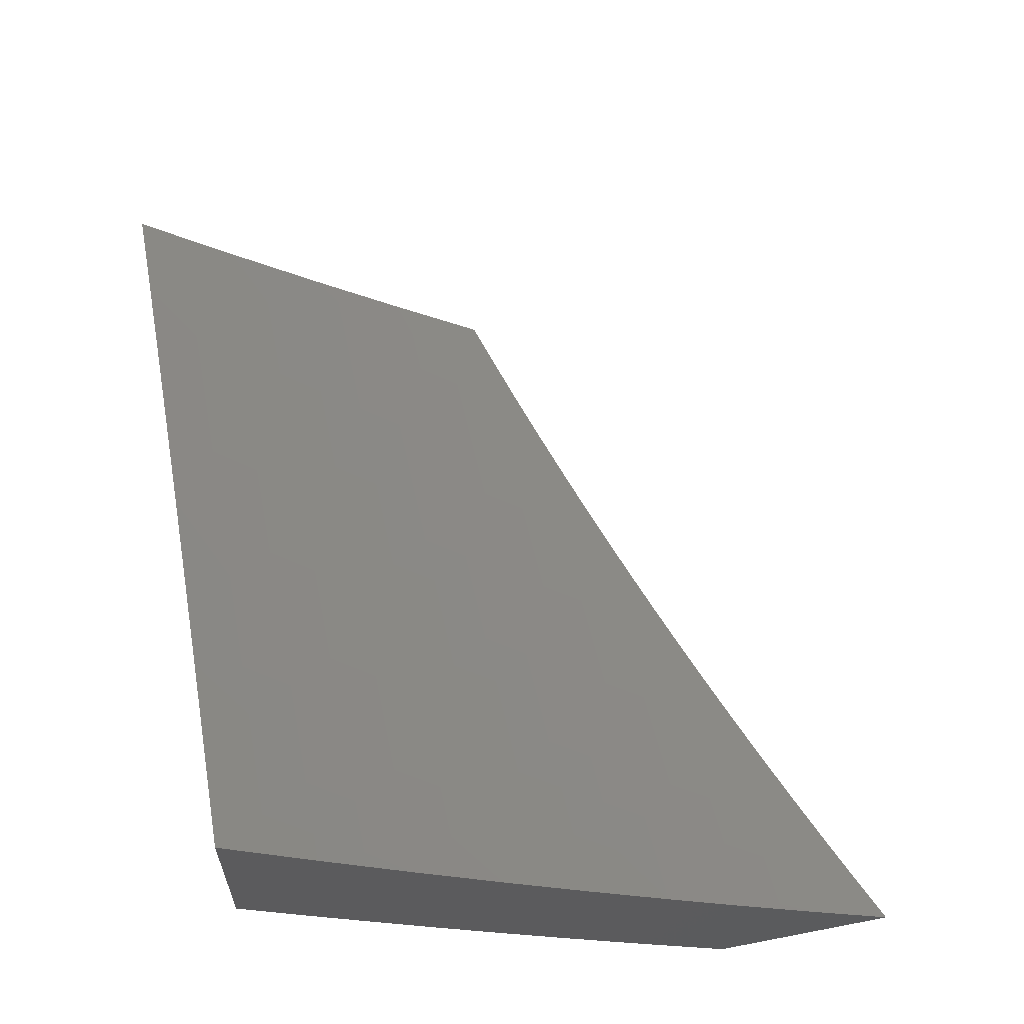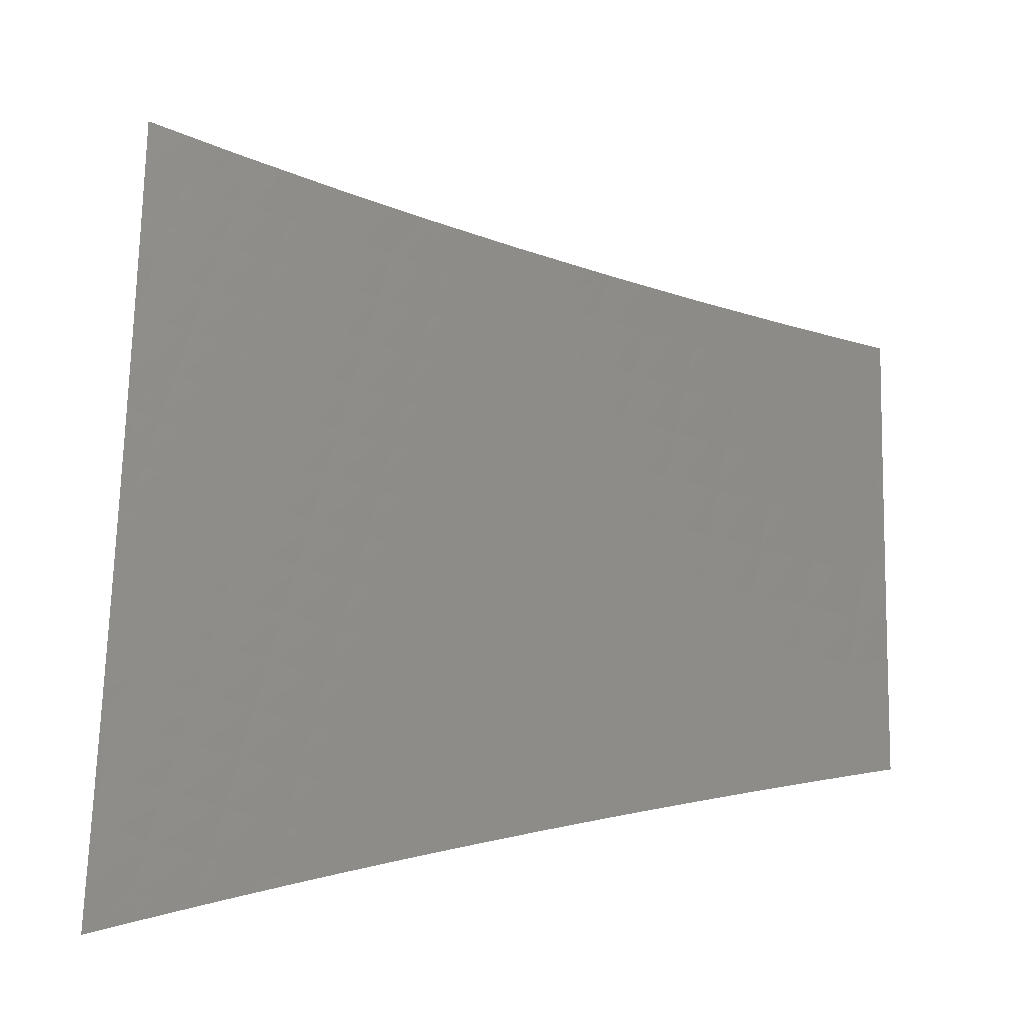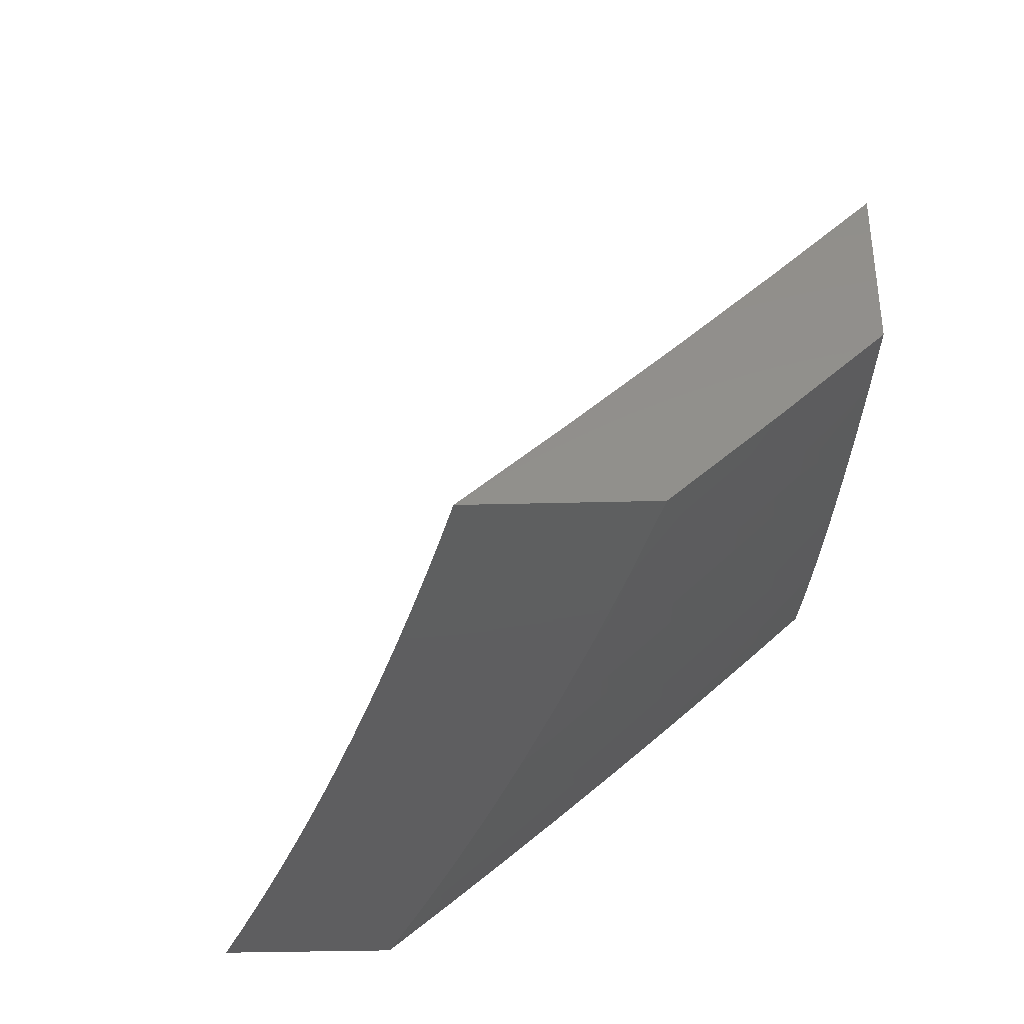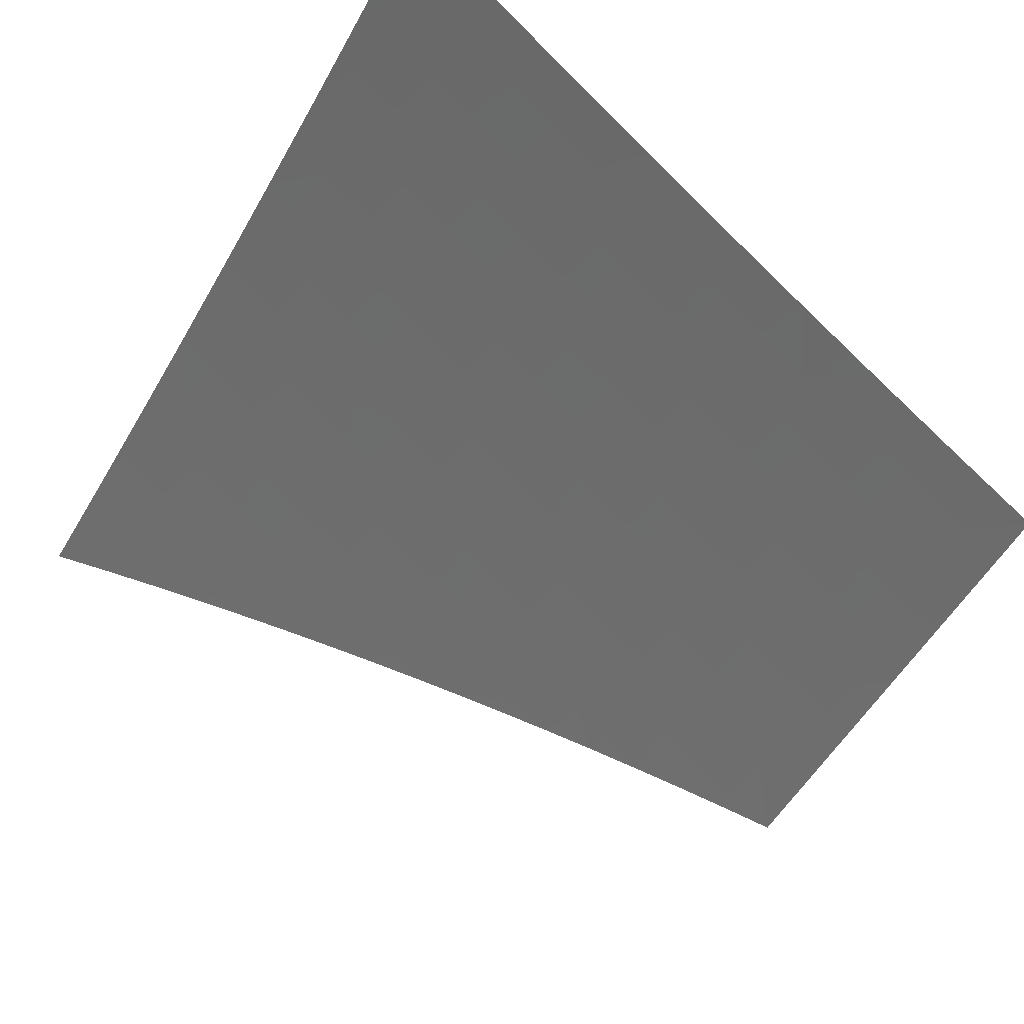
<metadata>
{"format":"stl","ext":"stl","renderer":"f3d","projection":"perspective","resolution":1024,"background":"white","views":[{"elev":62.2,"azim":78.8,"up":"+Y"},{"elev":30.6,"azim":-178.0,"up":"+Y"},{"elev":-36.4,"azim":-88.1,"up":"+Y"},{"elev":76.2,"azim":-139.1,"up":"+Y"}]}
</metadata>
<code>
# stl→obj: 298 verts, 592 faces
v 2.128 -8 7.731
v 2.064 -7.969 7.785
v 2 -8 7.767
v 2.048 -7.909 7.857
v 2 -7.896 7.884
v 2.032 -7.848 7.929
v 2 -7.791 8
v 2.099 -7.831 7.929
v 2.127 -7.759 8
v 2.165 -7.814 7.929
v 2.231 -7.796 7.929
v 2.182 -7.874 7.857
v 2.248 -7.856 7.857
v 2.198 -7.934 7.785
v 2.265 -7.916 7.785
v 2.215 -7.993 7.713
v 2.282 -7.975 7.713
v 2.254 -8 7.693
v 2.381 -8 7.652
v 2.131 -7.952 7.785
v 2.115 -7.892 7.857
v 2.506 -8 7.61
v 2.436 -7.995 7.64
v 2.418 -7.937 7.713
v 2.35 -7.956 7.713
v 2.4 -7.878 7.785
v 2.333 -7.897 7.785
v 2.382 -7.819 7.857
v 2.315 -7.838 7.857
v 2.364 -7.759 7.929
v 2.297 -7.778 7.929
v 2.254 -7.725 8
v 2.631 -8 7.565
v 2.572 -7.954 7.64
v 2.504 -7.975 7.64
v 2.486 -7.917 7.713
v 2.467 -7.858 7.785
v 2.449 -7.799 7.857
v 2.43 -7.739 7.929
v 2.38 -7.688 8
v 2.755 -8 7.518
v 2.659 -7.99 7.566
v 2.64 -7.933 7.64
v 2.621 -7.875 7.713
v 2.553 -7.896 7.713
v 2.602 -7.817 7.785
v 2.534 -7.838 7.785
v 2.582 -7.758 7.857
v 2.515 -7.779 7.857
v 2.562 -7.698 7.929
v 2.496 -7.719 7.929
v 2.505 -7.65 8
v 2.878 -8 7.469
v 2.796 -7.945 7.566
v 2.728 -7.968 7.566
v 2.708 -7.911 7.64
v 2.689 -7.853 7.713
v 2.669 -7.795 7.785
v 2.649 -7.736 7.857
v 2.628 -7.677 7.929
v 2.63 -7.61 8
v 3 -8 7.417
v 2.954 -7.954 7.492
v 2.885 -7.978 7.492
v 2.865 -7.922 7.566
v 2.844 -7.865 7.64
v 2.912 -7.841 7.64
v 2.891 -7.784 7.713
v 2.959 -7.76 7.713
v 2.937 -7.702 7.785
v 3 -7.744 7.713
v 3 -7.679 7.786
v 3 -7.937 7.492
v 2.933 -7.898 7.566
v 3 -7.873 7.566
v 2.98 -7.817 7.64
v 3 -7.809 7.64
v 3 -7.612 7.858
v 2.981 -7.62 7.857
v 2.914 -7.644 7.857
v 2.87 -7.726 7.785
v 2.824 -7.808 7.713
v 2.776 -7.888 7.64
v 2.958 -7.561 7.929
v 3 -7.545 7.929
v 3 -7.478 8
v 2.877 -7.524 8
v 2.892 -7.586 7.929
v 2.848 -7.668 7.857
v 2.803 -7.75 7.785
v 2.756 -7.831 7.713
v 2.826 -7.609 7.929
v 2.754 -7.568 8
v 2.76 -7.633 7.929
v 2.694 -7.655 7.929
v 2.715 -7.714 7.857
v 2.736 -7.773 7.785
v 2.782 -7.691 7.857
v 3 -7.915 7.301
v 3 -8 7.197
v 2.947 -7.977 7.249
v 2.939 -8 7.223
v 2.878 -8 7.25
v 2.817 -8 7.275
v 2.86 -7.964 7.301
v 2.933 -7.939 7.301
v 2.786 -7.989 7.301
v 2.755 -8 7.3
v 2.773 -7.951 7.352
v 2.7 -7.975 7.352
v 2.687 -7.937 7.403
v 2.614 -7.96 7.403
v 2.601 -7.921 7.454
v 2.529 -7.943 7.454
v 2.516 -7.904 7.505
v 2.444 -7.926 7.505
v 2.432 -7.886 7.556
v 2.36 -7.907 7.556
v 2.348 -7.867 7.606
v 2.276 -7.887 7.606
v 2.265 -7.846 7.656
v 2.194 -7.866 7.656
v 2.182 -7.825 7.706
v 2.111 -7.843 7.706
v 2.1 -7.802 7.756
v 2.03 -7.82 7.756
v 2.019 -7.778 7.805
v 2 -7.805 7.781
v 2.008 -7.737 7.854
v 2 -7.705 7.891
v 2.078 -7.719 7.854
v 2.066 -7.677 7.903
v 2.148 -7.701 7.854
v 2.136 -7.659 7.903
v 2.217 -7.682 7.854
v 2.205 -7.64 7.903
v 2.287 -7.662 7.854
v 2.274 -7.621 7.903
v 2.357 -7.642 7.854
v 2.344 -7.6 7.903
v 2.426 -7.621 7.854
v 2.413 -7.58 7.903
v 2.496 -7.6 7.854
v 2.482 -7.558 7.903
v 2.565 -7.578 7.854
v 2.551 -7.536 7.903
v 2.635 -7.555 7.854
v 2.621 -7.514 7.903
v 2.704 -7.531 7.854
v 2.69 -7.49 7.903
v 2.774 -7.507 7.854
v 2.759 -7.466 7.903
v 2.843 -7.482 7.854
v 2.827 -7.442 7.903
v 2.912 -7.457 7.854
v 2.896 -7.416 7.903
v 2.981 -7.431 7.854
v 2.965 -7.39 7.903
v 3 -7.376 7.904
v 2.949 -7.35 7.952
v 3 -7.282 8
v 2.877 -7.329 8
v 2.88 -7.375 7.952
v 2.812 -7.401 7.952
v 2.693 -8 7.325
v 2.627 -7.999 7.352
v 2.569 -8 7.372
v 2.541 -7.982 7.403
v 2.506 -8 7.395
v 2.456 -7.965 7.454
v 2.372 -7.947 7.505
v 2.288 -7.927 7.556
v 2.205 -7.906 7.606
v 2.122 -7.884 7.656
v 2.041 -7.861 7.706
v 2.631 -8 7.349
v 2.444 -8 7.417
v 2.384 -7.986 7.454
v 2.318 -8 7.46
v 2.299 -7.967 7.505
v 2.255 -8 7.481
v 2.227 -7.986 7.505
v 2.191 -8 7.501
v 2.216 -7.946 7.556
v 2.144 -7.965 7.556
v 2.133 -7.925 7.606
v 2.062 -7.943 7.606
v 2.051 -7.902 7.656
v 2 -7.903 7.67
v 2.381 -8 7.439
v 2.128 -8 7.52
v 2.072 -7.984 7.556
v 2 -8 7.557
v 2.064 -8 7.539
v 2.055 -7.635 7.952
v 2 -7.603 8
v 2.127 -7.57 8
v 2.254 -7.535 8
v 2.193 -7.598 7.952
v 2.124 -7.617 7.952
v 2.38 -7.498 8
v 2.331 -7.559 7.952
v 2.262 -7.579 7.952
v 2.505 -7.459 8
v 2.469 -7.517 7.952
v 2.4 -7.538 7.952
v 2.63 -7.418 8
v 2.606 -7.472 7.952
v 2.537 -7.495 7.952
v 2.675 -7.449 7.952
v 2.754 -7.375 8
v 2.743 -7.425 7.952
v 3 -7.469 7.806
v 2.997 -7.471 7.805
v 2.928 -7.497 7.805
v 2.858 -7.523 7.805
v 2.789 -7.548 7.805
v 2.719 -7.572 7.805
v 2.649 -7.596 7.805
v 2.579 -7.618 7.805
v 2.509 -7.641 7.805
v 2.439 -7.662 7.805
v 2.369 -7.683 7.805
v 2.299 -7.704 7.805
v 2.229 -7.723 7.805
v 2.159 -7.742 7.805
v 2.089 -7.761 7.805
v 3 -7.561 7.707
v 2.943 -7.537 7.756
v 3 -7.651 7.607
v 2.974 -7.617 7.656
v 2.959 -7.577 7.706
v 2.874 -7.563 7.756
v 2.99 -7.656 7.606
v 3 -7.74 7.506
v 2.934 -7.721 7.556
v 2.948 -7.76 7.505
v 2.862 -7.747 7.556
v 2.877 -7.786 7.505
v 2.791 -7.772 7.556
v 2.805 -7.811 7.505
v 2.719 -7.796 7.556
v 2.733 -7.835 7.505
v 2.647 -7.819 7.556
v 2.661 -7.859 7.505
v 2.575 -7.842 7.556
v 2.588 -7.882 7.505
v 2.504 -7.864 7.556
v 2.963 -7.799 7.454
v 3 -7.828 7.404
v 2.978 -7.837 7.403
v 2.992 -7.875 7.352
v 2.905 -7.863 7.403
v 2.919 -7.901 7.352
v 2.832 -7.888 7.403
v 2.846 -7.926 7.352
v 2.76 -7.913 7.403
v 2.889 -7.603 7.706
v 2.804 -7.588 7.756
v 2.818 -7.628 7.706
v 2.733 -7.612 7.756
v 2.748 -7.653 7.706
v 2.663 -7.636 7.756
v 2.677 -7.676 7.706
v 2.593 -7.659 7.756
v 2.607 -7.7 7.706
v 2.523 -7.682 7.756
v 2.536 -7.722 7.706
v 2.452 -7.703 7.756
v 2.465 -7.744 7.706
v 2.382 -7.724 7.756
v 2.395 -7.765 7.706
v 2.312 -7.745 7.756
v 2.324 -7.786 7.706
v 2.241 -7.765 7.756
v 2.253 -7.806 7.706
v 2.171 -7.784 7.756
v 2.904 -7.643 7.656
v 2.833 -7.668 7.656
v 2.762 -7.693 7.656
v 2.691 -7.717 7.656
v 2.62 -7.74 7.656
v 2.549 -7.762 7.656
v 2.478 -7.784 7.656
v 2.407 -7.806 7.656
v 2.336 -7.826 7.656
v 2.919 -7.682 7.606
v 2.848 -7.707 7.606
v 2.776 -7.732 7.606
v 2.705 -7.756 7.606
v 2.634 -7.78 7.606
v 2.562 -7.802 7.606
v 2.491 -7.825 7.606
v 2.419 -7.846 7.606
v 2.891 -7.824 7.454
v 2.819 -7.85 7.454
v 2.746 -7.874 7.454
v 2.674 -7.898 7.454
f 1 2 3
f 3 2 4
f 3 4 5
f 5 4 6
f 5 6 7
f 7 6 8
f 7 8 9
f 9 8 10
f 9 10 11
f 11 10 12
f 11 12 13
f 13 12 14
f 13 14 15
f 15 14 16
f 15 16 17
f 17 16 18
f 17 18 19
f 18 16 1
f 1 16 20
f 1 20 2
f 2 20 21
f 2 21 4
f 4 21 8
f 4 8 6
f 22 23 19
f 19 23 24
f 19 24 25
f 25 24 26
f 25 26 27
f 27 26 28
f 27 28 29
f 29 28 30
f 29 30 31
f 31 30 32
f 31 32 11
f 11 32 9
f 33 34 22
f 22 34 35
f 22 35 23
f 23 35 36
f 23 36 24
f 24 36 37
f 24 37 26
f 26 37 38
f 26 38 28
f 28 38 39
f 28 39 30
f 30 39 40
f 30 40 32
f 41 42 33
f 33 42 43
f 33 43 34
f 34 43 44
f 34 44 45
f 45 44 46
f 45 46 47
f 47 46 48
f 47 48 49
f 49 48 50
f 49 50 51
f 51 50 52
f 51 52 39
f 39 52 40
f 53 54 41
f 41 54 55
f 41 55 42
f 42 55 56
f 42 56 43
f 43 56 57
f 43 57 44
f 44 57 58
f 44 58 46
f 46 58 59
f 46 59 48
f 48 59 60
f 48 60 50
f 50 60 61
f 50 61 52
f 62 63 53
f 53 63 64
f 53 64 54
f 54 64 65
f 54 65 66
f 66 65 67
f 66 67 68
f 68 67 69
f 68 69 70
f 70 69 71
f 70 71 72
f 62 73 63
f 63 73 74
f 63 74 64
f 64 74 65
f 73 75 74
f 74 75 67
f 74 67 65
f 67 75 76
f 76 75 77
f 76 77 69
f 69 77 71
f 78 79 72
f 72 79 80
f 72 80 70
f 70 80 81
f 70 81 68
f 68 81 82
f 68 82 66
f 66 82 83
f 66 83 54
f 54 83 55
f 79 78 84
f 84 78 85
f 84 85 86
f 86 87 84
f 84 87 88
f 84 88 80
f 80 88 89
f 80 89 81
f 81 89 90
f 81 90 82
f 82 90 91
f 82 91 83
f 83 91 56
f 83 56 55
f 88 87 92
f 92 87 93
f 92 93 94
f 94 93 95
f 94 95 96
f 96 95 59
f 96 59 58
f 93 61 95
f 95 61 60
f 95 60 59
f 19 25 17
f 17 25 27
f 17 27 15
f 15 27 29
f 15 29 13
f 13 29 31
f 13 31 11
f 10 8 21
f 14 12 20
f 20 12 21
f 12 10 21
f 20 16 14
f 34 45 35
f 35 45 36
f 45 47 36
f 36 47 37
f 51 39 38
f 47 49 37
f 37 49 38
f 49 51 38
f 57 56 91
f 58 57 97
f 97 57 91
f 97 91 90
f 58 97 96
f 96 97 98
f 96 98 94
f 94 98 92
f 98 97 90
f 92 98 89
f 89 98 90
f 92 89 88
f 76 69 67
f 79 84 80
f 99 100 101
f 101 100 102
f 101 102 103
f 104 105 103
f 103 105 106
f 103 106 101
f 101 106 99
f 105 104 107
f 107 104 108
f 107 108 109
f 109 108 110
f 109 110 111
f 111 110 112
f 111 112 113
f 113 112 114
f 113 114 115
f 115 114 116
f 115 116 117
f 117 116 118
f 117 118 119
f 119 118 120
f 119 120 121
f 121 120 122
f 121 122 123
f 123 122 124
f 123 124 125
f 125 124 126
f 125 126 127
f 127 126 128
f 127 128 129
f 129 128 130
f 129 130 131
f 131 130 132
f 131 132 133
f 133 132 134
f 133 134 135
f 135 134 136
f 135 136 137
f 137 136 138
f 137 138 139
f 139 138 140
f 139 140 141
f 141 140 142
f 141 142 143
f 143 142 144
f 143 144 145
f 145 144 146
f 145 146 147
f 147 146 148
f 147 148 149
f 149 148 150
f 149 150 151
f 151 150 152
f 151 152 153
f 153 152 154
f 153 154 155
f 155 154 156
f 155 156 157
f 157 156 158
f 157 158 159
f 159 158 160
f 159 160 161
f 161 160 162
f 162 160 163
f 162 163 164
f 164 163 156
f 164 156 154
f 108 165 110
f 110 165 166
f 110 166 112
f 112 166 167
f 112 167 168
f 168 167 169
f 168 169 114
f 114 169 170
f 114 170 116
f 116 170 171
f 116 171 118
f 118 171 172
f 118 172 120
f 120 172 173
f 120 173 122
f 122 173 174
f 122 174 124
f 124 174 175
f 124 175 126
f 126 175 128
f 165 176 166
f 166 176 167
f 169 177 170
f 170 177 178
f 170 178 171
f 171 178 179
f 171 179 180
f 180 179 181
f 180 181 182
f 182 181 183
f 182 183 184
f 184 183 185
f 184 185 186
f 186 185 187
f 186 187 188
f 188 187 189
f 188 189 175
f 175 189 128
f 177 190 178
f 178 190 179
f 183 191 185
f 185 191 192
f 185 192 187
f 187 192 193
f 187 193 189
f 191 194 192
f 192 194 193
f 132 130 195
f 195 130 196
f 195 196 197
f 198 199 197
f 197 199 200
f 197 200 195
f 195 200 134
f 195 134 132
f 201 202 198
f 198 202 203
f 198 203 199
f 199 203 138
f 199 138 136
f 204 205 201
f 201 205 206
f 201 206 202
f 202 206 142
f 202 142 140
f 207 208 204
f 204 208 209
f 204 209 205
f 205 209 146
f 205 146 144
f 208 207 210
f 210 207 211
f 210 211 212
f 212 211 164
f 212 164 154
f 211 162 164
f 159 213 157
f 157 213 214
f 157 214 155
f 155 214 215
f 155 215 153
f 153 215 216
f 153 216 151
f 151 216 217
f 151 217 149
f 149 217 218
f 149 218 147
f 147 218 219
f 147 219 145
f 145 219 220
f 145 220 143
f 143 220 221
f 143 221 141
f 141 221 222
f 141 222 139
f 139 222 223
f 139 223 137
f 137 223 224
f 137 224 135
f 135 224 225
f 135 225 133
f 133 225 226
f 133 226 131
f 131 226 227
f 131 227 129
f 129 227 127
f 213 228 214
f 214 228 229
f 214 229 215
f 215 229 216
f 230 231 228
f 228 231 232
f 228 232 229
f 229 232 233
f 229 233 216
f 216 233 217
f 231 230 234
f 234 230 235
f 234 235 236
f 236 235 237
f 236 237 238
f 238 237 239
f 238 239 240
f 240 239 241
f 240 241 242
f 242 241 243
f 242 243 244
f 244 243 245
f 244 245 246
f 246 245 247
f 246 247 248
f 248 247 115
f 248 115 117
f 237 235 249
f 249 235 250
f 249 250 251
f 251 250 252
f 251 252 253
f 253 252 254
f 253 254 255
f 255 254 256
f 255 256 257
f 257 256 109
f 257 109 111
f 250 99 252
f 252 99 254
f 212 154 152
f 233 258 259
f 259 258 260
f 259 260 261
f 261 260 262
f 261 262 263
f 263 262 264
f 263 264 265
f 265 264 266
f 265 266 267
f 267 266 268
f 267 268 269
f 269 268 270
f 269 270 271
f 271 270 272
f 271 272 273
f 273 272 274
f 273 274 275
f 275 274 276
f 275 276 277
f 277 276 123
f 277 123 125
f 258 278 260
f 260 278 279
f 260 279 262
f 262 279 280
f 262 280 264
f 264 280 281
f 264 281 266
f 266 281 282
f 266 282 268
f 268 282 283
f 268 283 270
f 270 283 284
f 270 284 272
f 272 284 285
f 272 285 274
f 274 285 286
f 274 286 276
f 276 286 121
f 276 121 123
f 233 232 258
f 258 232 231
f 258 231 278
f 278 231 234
f 278 234 287
f 287 234 236
f 287 236 288
f 288 236 238
f 288 238 289
f 289 238 240
f 289 240 290
f 290 240 242
f 290 242 291
f 291 242 244
f 291 244 292
f 292 244 246
f 292 246 293
f 293 246 248
f 293 248 294
f 294 248 117
f 294 117 119
f 278 287 279
f 279 287 288
f 279 288 280
f 280 288 289
f 280 289 281
f 281 289 290
f 281 290 282
f 282 290 291
f 282 291 283
f 283 291 292
f 283 292 284
f 284 292 293
f 284 293 285
f 285 293 294
f 285 294 286
f 286 294 119
f 286 119 121
f 237 249 239
f 239 249 295
f 239 295 241
f 241 295 296
f 241 296 243
f 243 296 297
f 243 297 245
f 245 297 298
f 245 298 247
f 247 298 113
f 247 113 115
f 249 251 295
f 295 251 253
f 295 253 296
f 296 253 255
f 296 255 297
f 297 255 257
f 297 257 298
f 298 257 111
f 298 111 113
f 254 99 106
f 256 254 106
f 218 217 259
f 259 217 233
f 218 259 261
f 210 212 152
f 210 152 150
f 109 256 105
f 105 256 106
f 107 109 105
f 219 218 261
f 219 261 263
f 208 210 150
f 208 150 148
f 220 219 263
f 220 263 265
f 209 208 148
f 209 148 146
f 221 220 265
f 221 265 267
f 168 114 112
f 222 221 267
f 222 267 269
f 206 205 144
f 206 144 142
f 223 222 269
f 223 269 271
f 224 223 271
f 224 271 273
f 203 202 140
f 203 140 138
f 225 224 273
f 225 273 275
f 171 180 172
f 172 180 184
f 172 184 173
f 173 184 186
f 173 186 174
f 174 186 188
f 174 188 175
f 182 184 180
f 226 225 275
f 226 275 277
f 200 199 136
f 200 136 134
f 227 226 277
f 227 277 125
f 127 227 125
f 156 163 158
f 158 163 160
f 161 86 159
f 159 86 85
f 159 85 213
f 213 85 78
f 213 78 228
f 228 78 72
f 228 72 230
f 230 72 71
f 230 71 77
f 230 77 235
f 235 77 75
f 235 75 250
f 250 75 73
f 250 73 99
f 99 73 62
f 99 62 100
f 53 108 62
f 62 108 104
f 62 104 103
f 41 176 53
f 53 176 165
f 53 165 108
f 33 169 41
f 41 169 167
f 41 167 176
f 22 190 33
f 33 190 177
f 33 177 169
f 19 181 22
f 22 181 179
f 22 179 190
f 181 19 183
f 183 19 18
f 183 18 191
f 191 18 194
f 194 18 1
f 194 1 193
f 193 1 3
f 103 102 62
f 62 102 100
f 7 9 196
f 196 9 32
f 196 32 197
f 197 32 40
f 197 40 198
f 198 40 52
f 198 52 201
f 201 52 61
f 201 61 204
f 204 61 93
f 204 93 207
f 207 93 87
f 207 87 211
f 211 87 86
f 211 86 162
f 162 86 161
f 193 3 189
f 189 3 5
f 189 5 128
f 128 5 130
f 130 5 7
f 130 7 196

</code>
